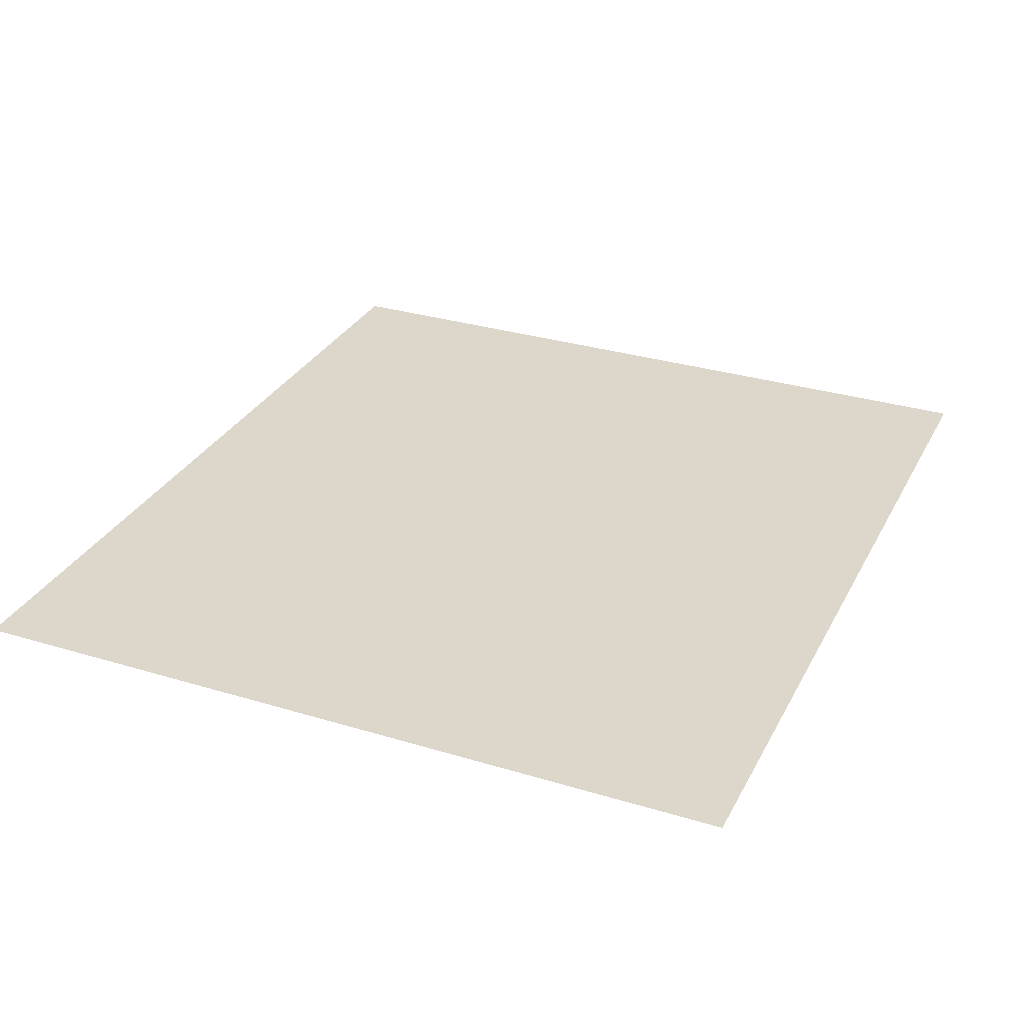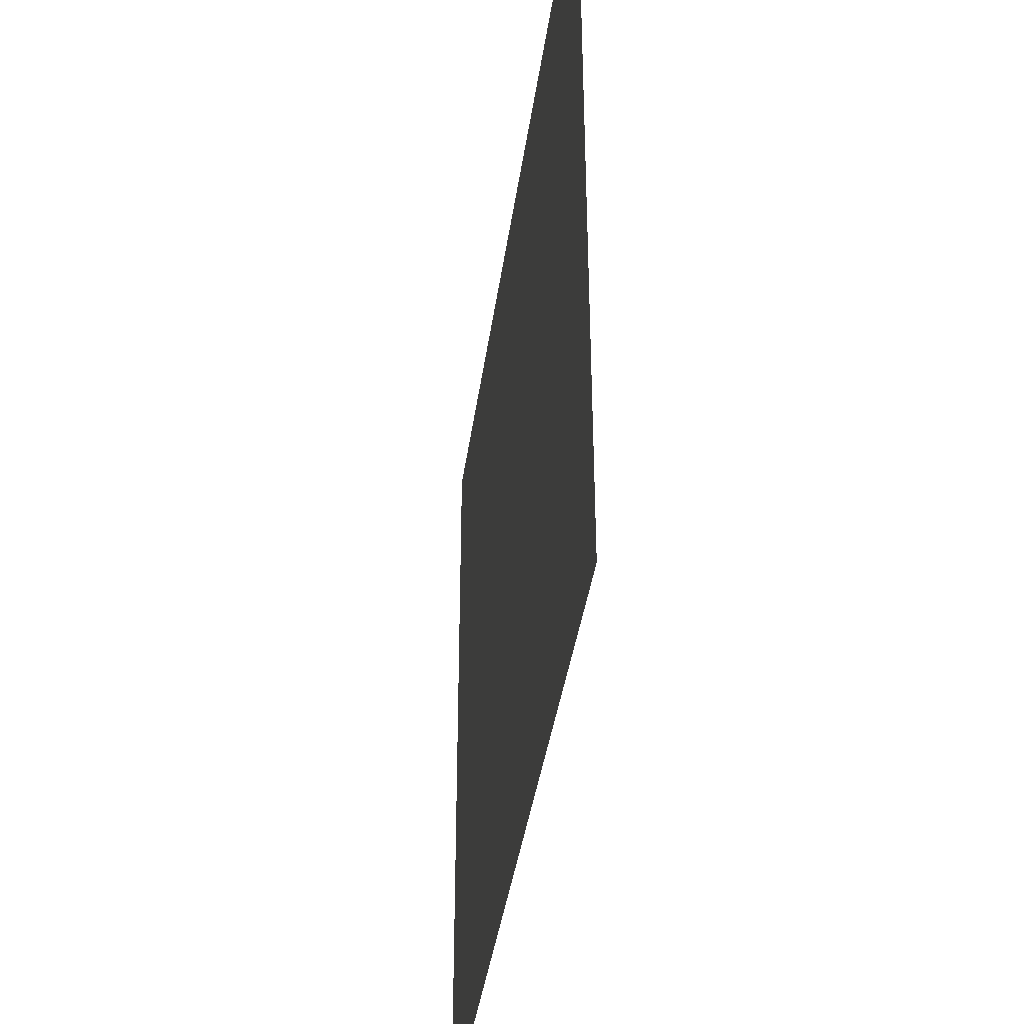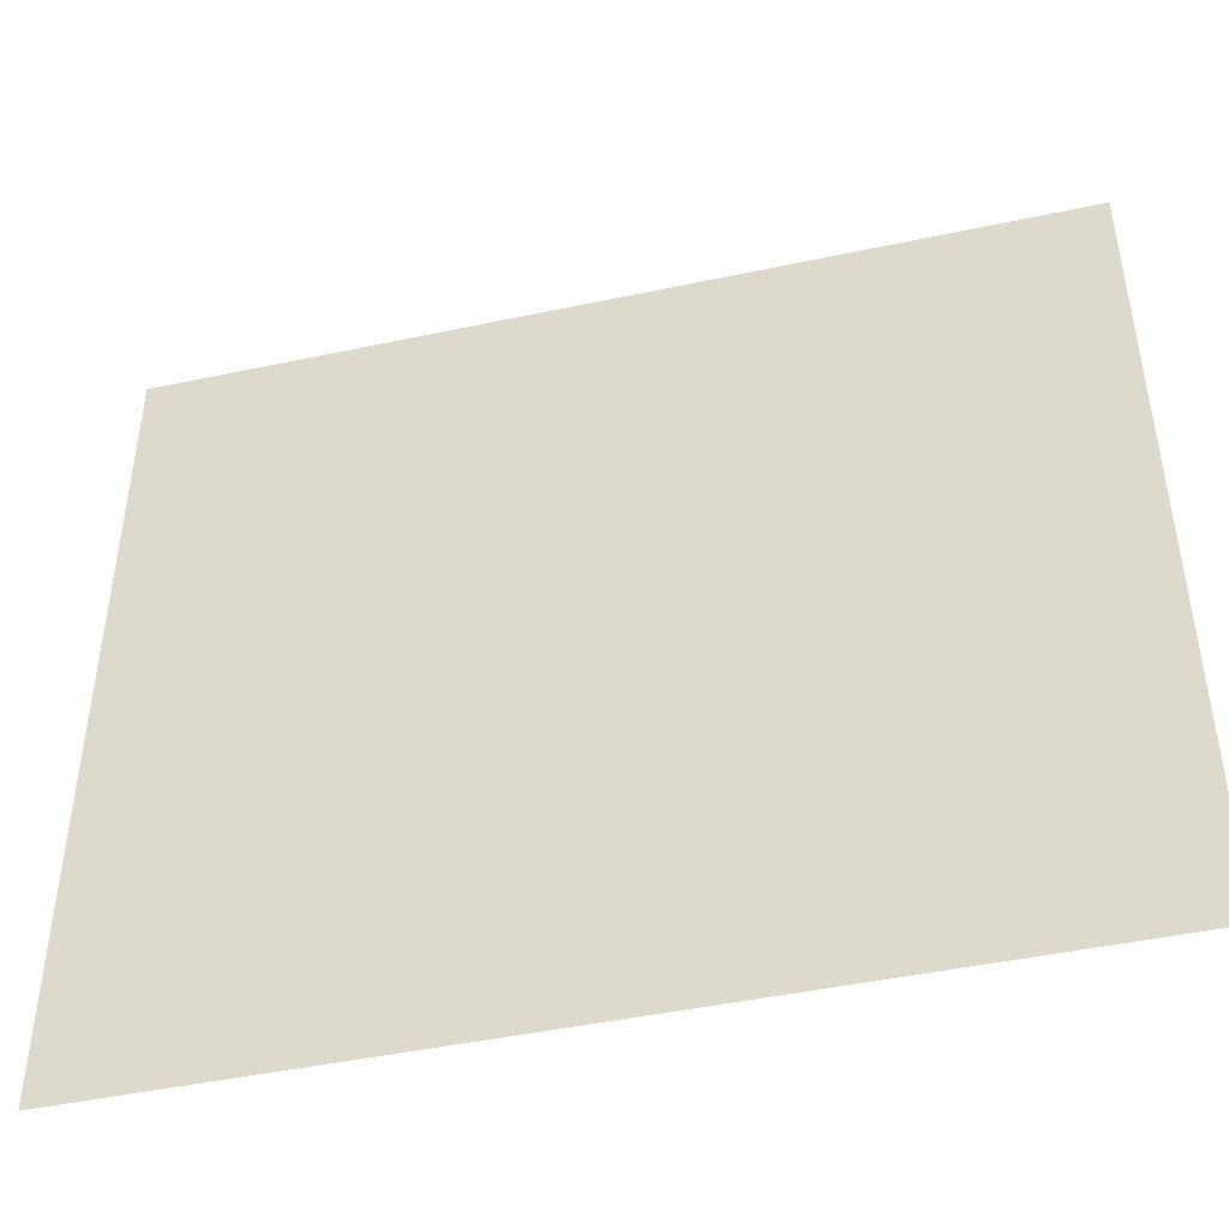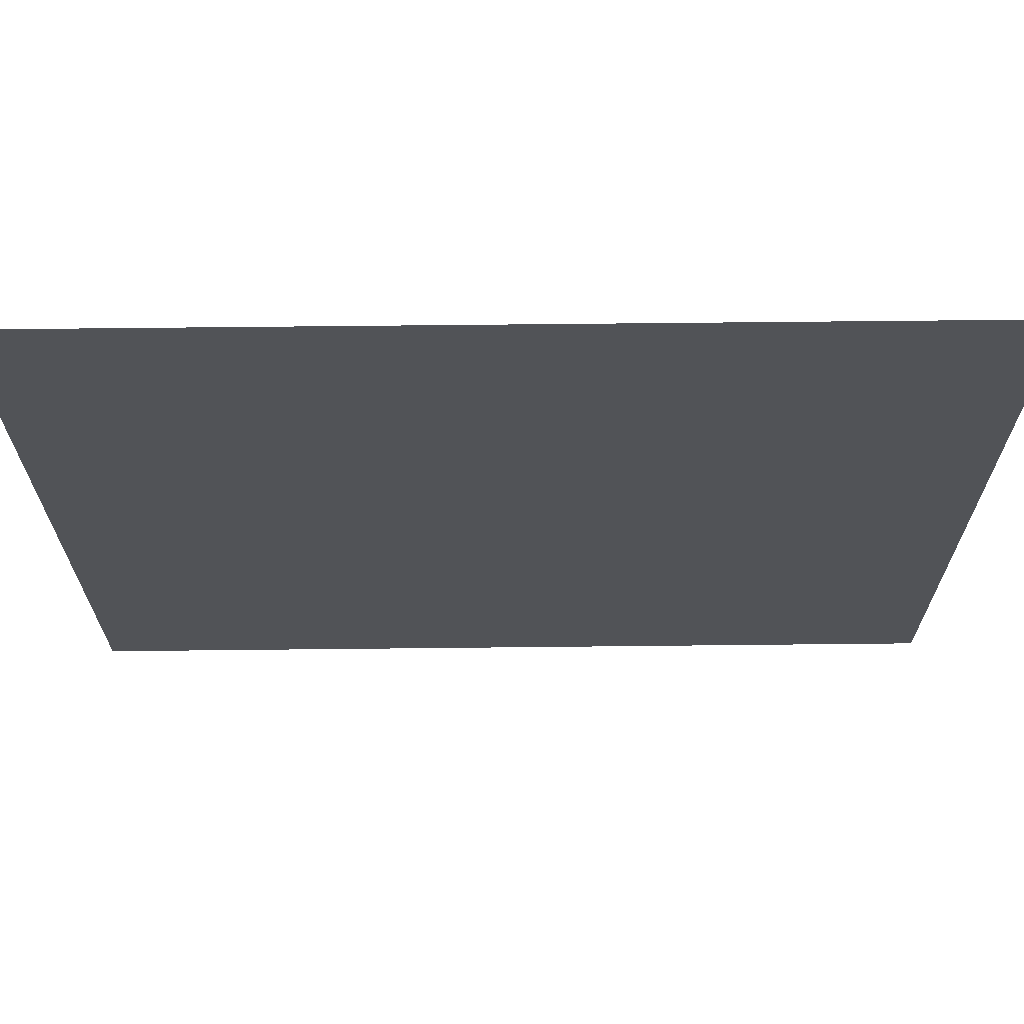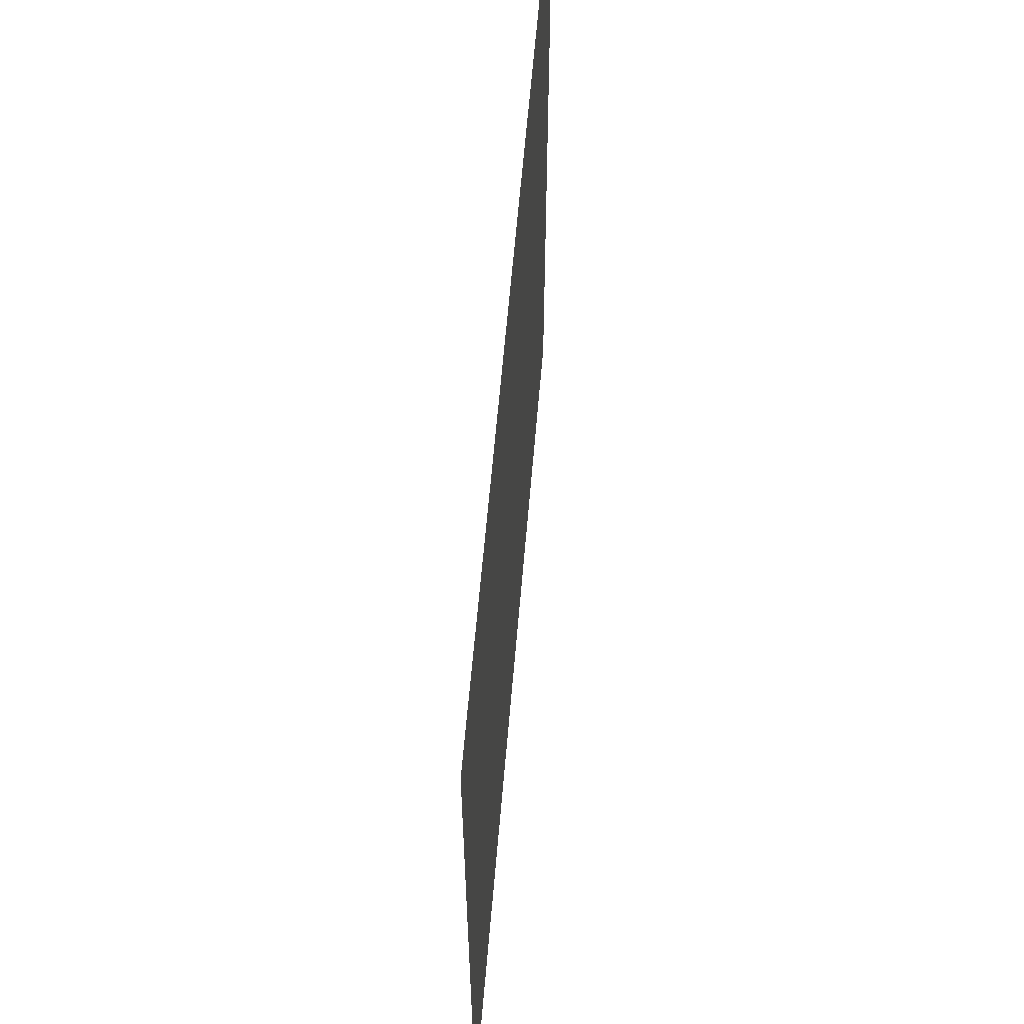
<metadata>
{"format":"obj","ext":"obj","renderer":"f3d","projection":"perspective","resolution":1024,"background":"white","views":[{"elev":30.7,"azim":113.6,"up":"+Z"},{"elev":-39.2,"azim":-97.8,"up":"+Y"},{"elev":-45.6,"azim":13.8,"up":"+Y"},{"elev":68.2,"azim":179.4,"up":"+Y"},{"elev":61.2,"azim":-85.2,"up":"+Y"}]}
</metadata>
<code>
v -13.99 -7.159 0
v -13.99 -9.727 0
v -11.18 -9.727 0
v -11.18 -7.158 0
f 4 1 3
f 1 2 3

</code>
